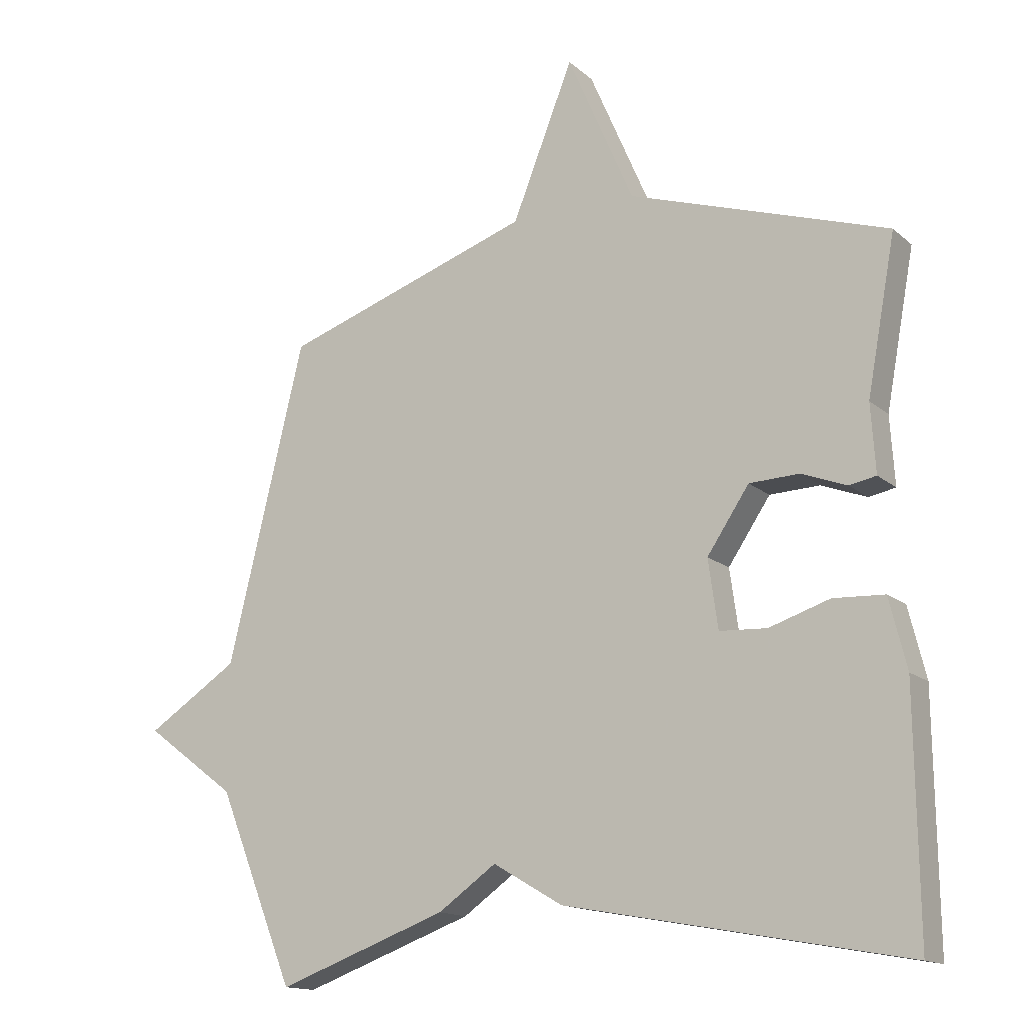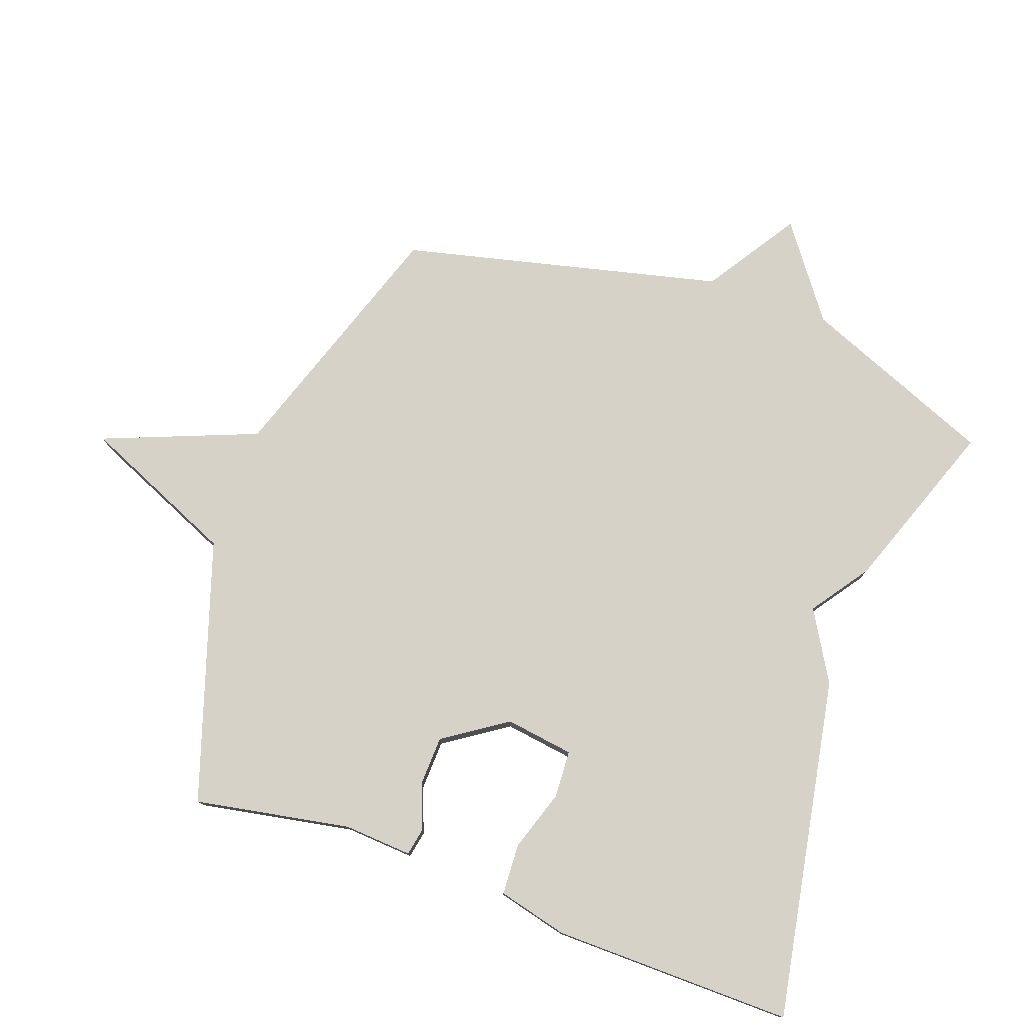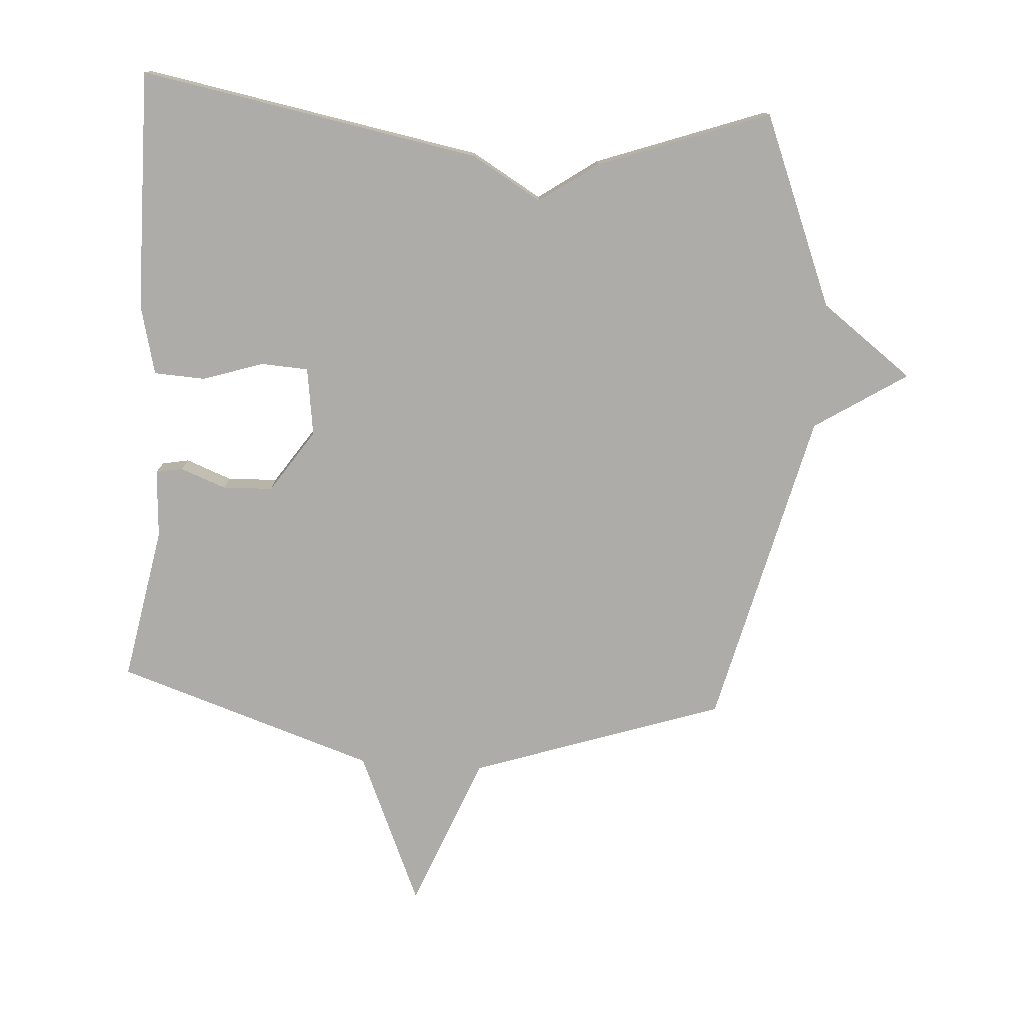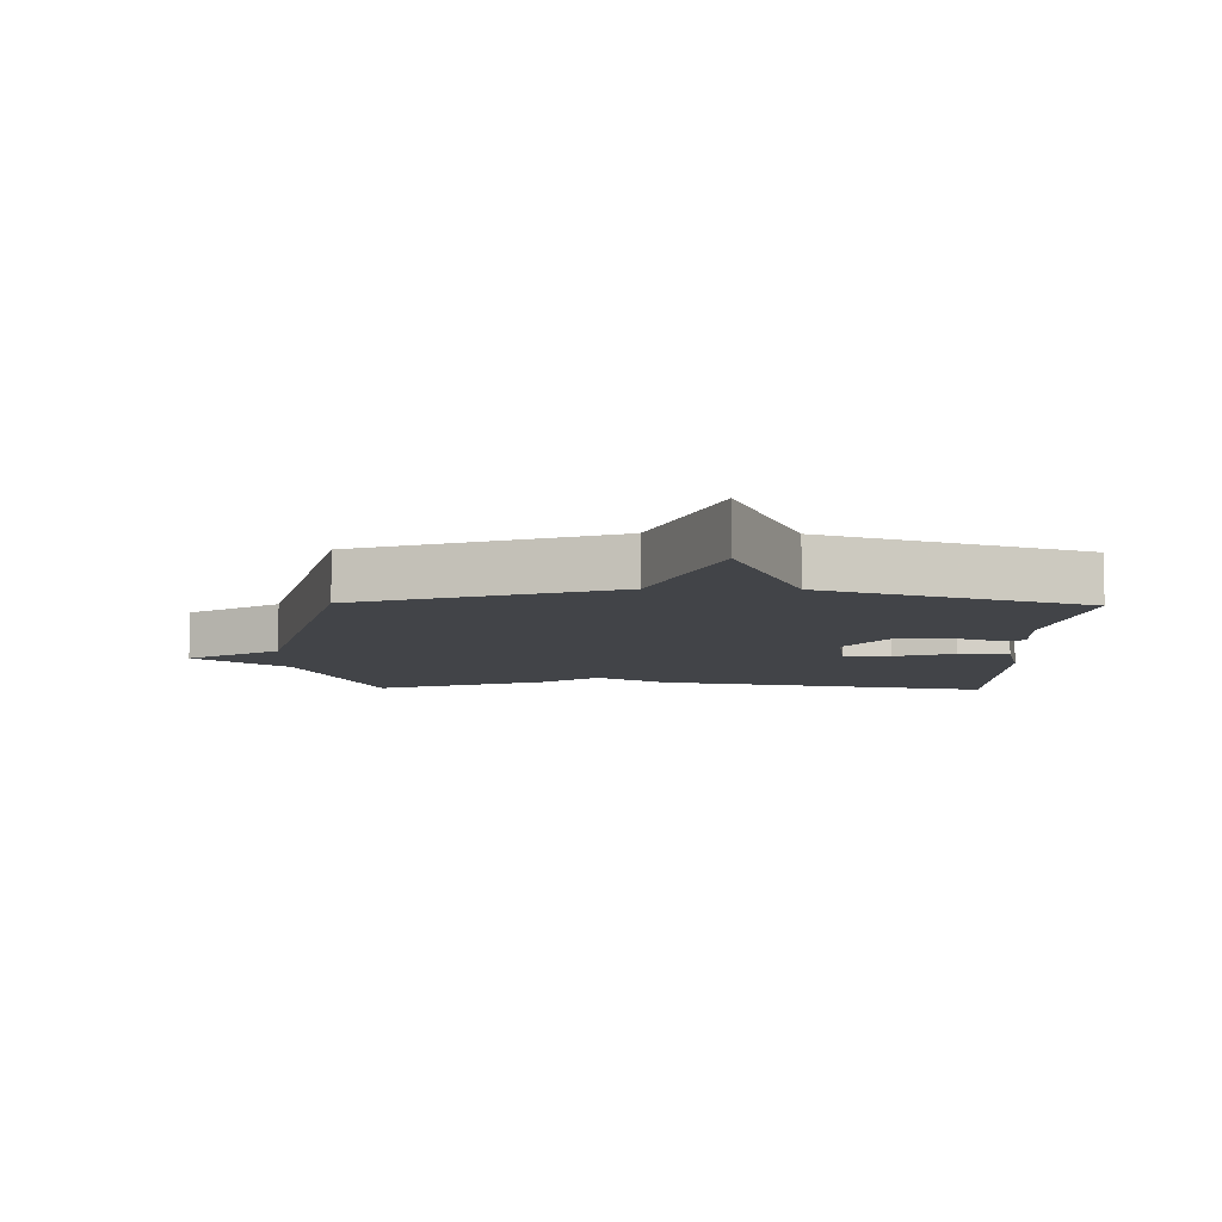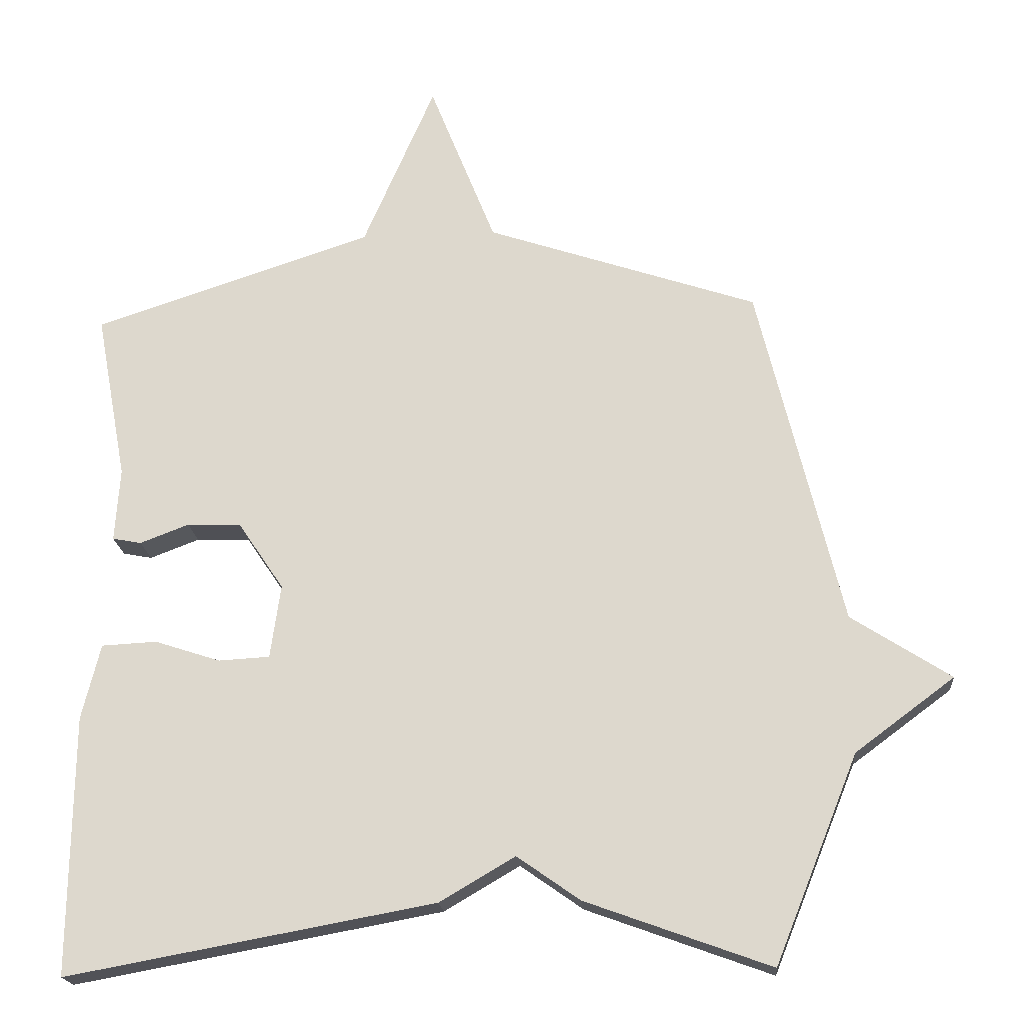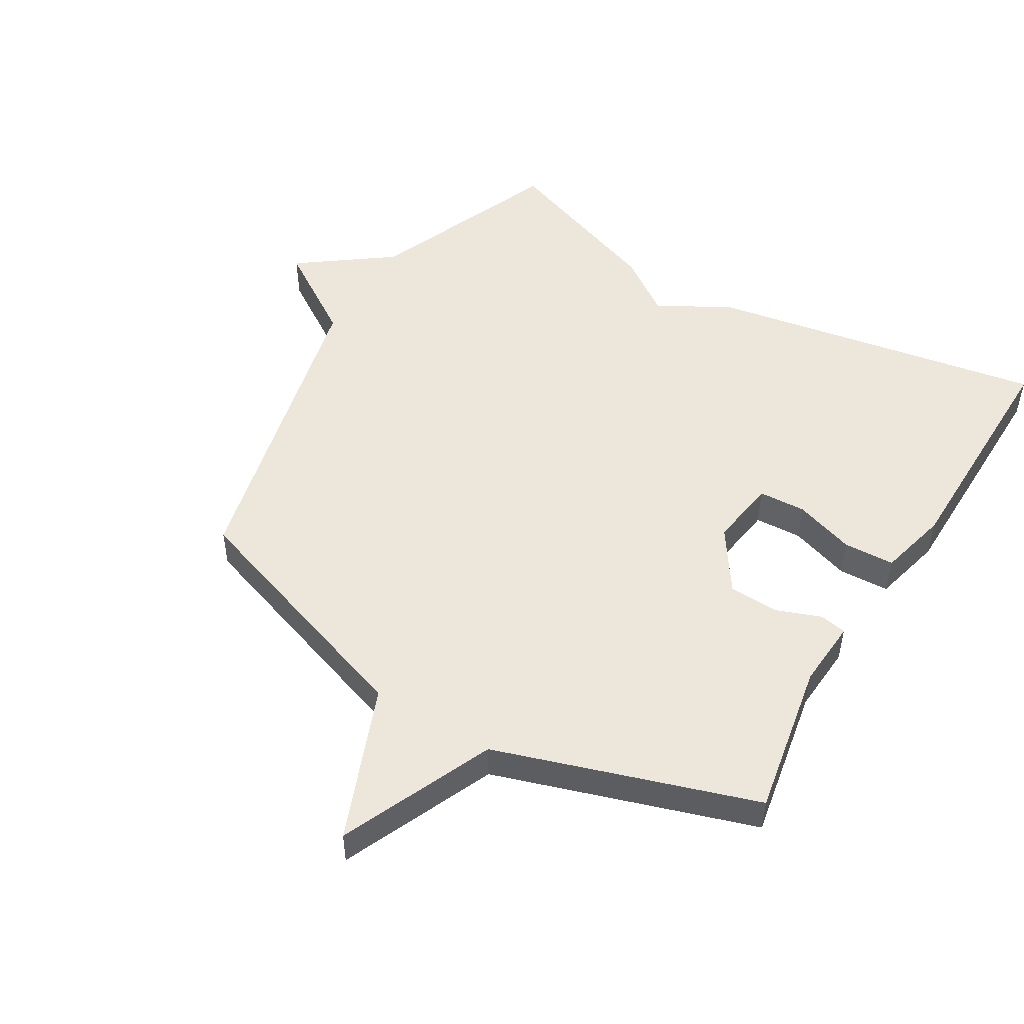
<metadata>
{"format":"obj","ext":"obj","renderer":"f3d","projection":"perspective","resolution":1024,"background":"white","views":[{"elev":-14.9,"azim":30.4,"up":"+Z"},{"elev":77.7,"azim":109.9,"up":"+Y"},{"elev":-76.9,"azim":176.2,"up":"+Y"},{"elev":-8.0,"azim":-1.3,"up":"+Y"},{"elev":-19.6,"azim":-175.2,"up":"+Z"},{"elev":50.3,"azim":31.1,"up":"+Y"}]}
</metadata>
<code>
v 0.5 0.07 0.5
v 0.455 0.07 0.257
v 0.462 0.07 0.15
v 0.42 0.07 0.142
v 0.349 0.07 0.169
v 0.271 0.07 0.166
v 0.205 0.07 0.068
v 0.22 0.07 -0.039
v 0.294 0.07 -0.043
v 0.389 0.07 -0.012
v 0.469 0.07 -0.016
v 0.496 0.07 -0.125
v 0.5 0.07 -0.5
v -0.032 0.07 -0.403
v -0.141 0.07 -0.339
v -0.232 0.07 -0.403
v -0.5 0.07 -0.5
v -0.621 0.07 -0.2
v -0.765 0.07 -0.093
v -0.621 0.07 0
v -0.5 0.07 0.5
v -0.106 0.07 0.633
v -0.01 0.07 0.874
v 0.094 0.07 0.633
v 0.5 0 0.5
v 0.455 0 0.257
v 0.462 0 0.15
v 0.42 0 0.142
v 0.349 0 0.169
v 0.271 0 0.166
v 0.205 0 0.068
v 0.22 0 -0.039
v 0.294 0 -0.043
v 0.389 0 -0.012
v 0.469 0 -0.016
v 0.496 0 -0.125
v 0.5 0 -0.5
v -0.032 0 -0.403
v -0.141 0 -0.339
v -0.232 0 -0.403
v -0.5 0 -0.5
v -0.621 0 -0.2
v -0.765 0 -0.093
v -0.621 0 0
v -0.5 0 0.5
v -0.106 0 0.633
v -0.01 0 0.874
v 0.094 0 0.633
f 22 23 24
f 24 1 2
f 22 24 2
f 21 22 2
f 20 21 2
f 18 19 20 2
f 15 16 17 18
f 13 14 15
f 12 13 15
f 11 12 15
f 10 11 15
f 9 10 15
f 8 9 15 18
f 7 8 18
f 6 7 18
f 2 3 4 5
f 2 5 6
f 2 6 18
f 48 47 46
f 26 25 48
f 26 48 46
f 26 46 45
f 26 45 44
f 26 44 43 42
f 42 41 40 39
f 39 38 37
f 39 37 36
f 39 36 35
f 39 35 34
f 39 34 33
f 42 39 33 32
f 42 32 31
f 42 31 30
f 29 28 27 26
f 30 29 26
f 42 30 26
f 1 25 26 2
f 2 26 27 3
f 3 27 28 4
f 4 28 29 5
f 5 29 30 6
f 6 30 31 7
f 7 31 32 8
f 8 32 33 9
f 9 33 34 10
f 10 34 35 11
f 11 35 36 12
f 12 36 37 13
f 13 37 38 14
f 14 38 39 15
f 15 39 40 16
f 16 40 41 17
f 17 41 42 18
f 18 42 43 19
f 19 43 44 20
f 20 44 45 21
f 21 45 46 22
f 22 46 47 23
f 23 47 48 24
f 24 48 25 1

</code>
